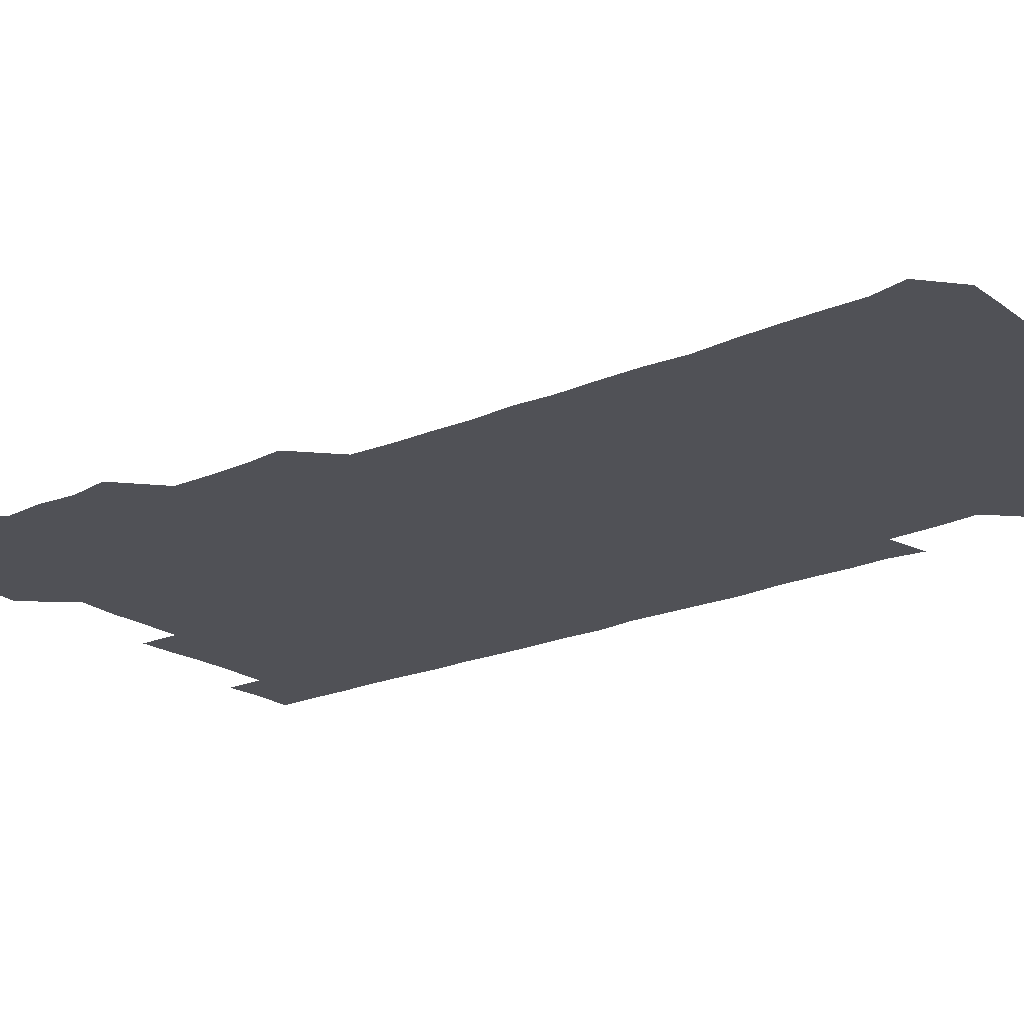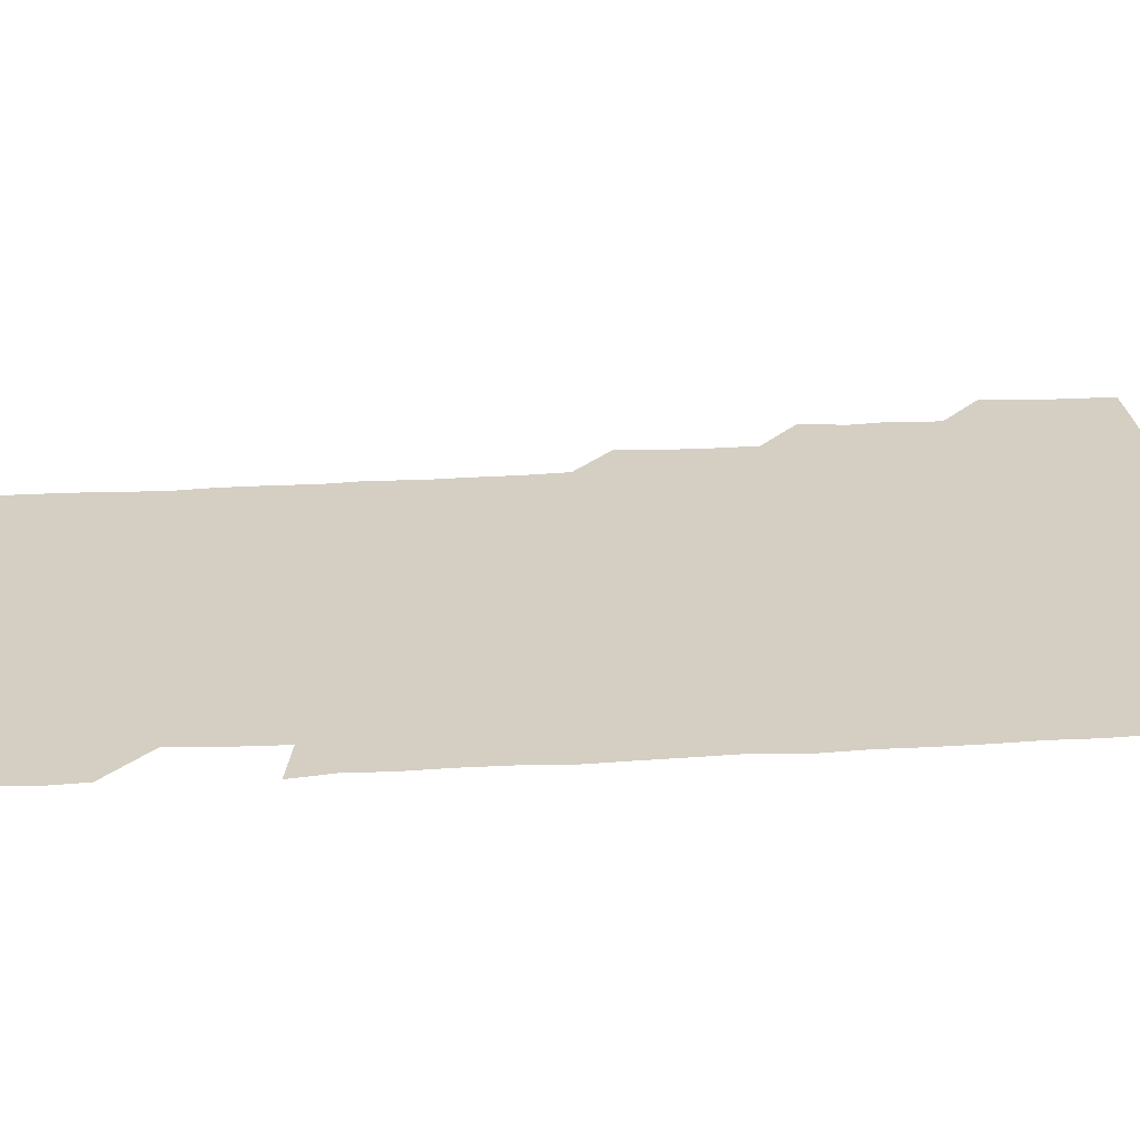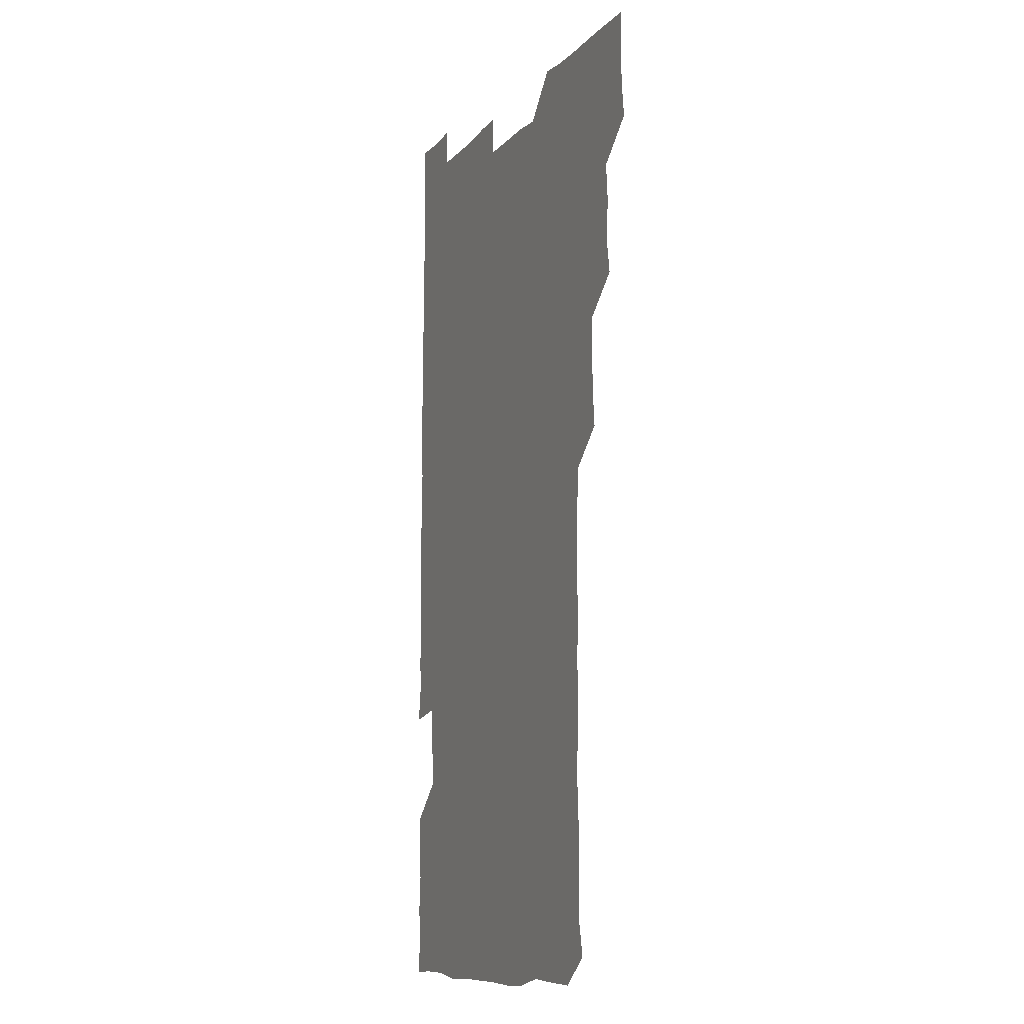
<metadata>
{"format":"obj","ext":"obj","renderer":"f3d","projection":"perspective","resolution":1024,"background":"white","views":[{"elev":-20.5,"azim":-51.2,"up":"+Z"},{"elev":25.5,"azim":84.6,"up":"+Z"},{"elev":-10.1,"azim":-113.1,"up":"+Y"}]}
</metadata>
<code>
v 478.8 525.8 0
v 480.6 540.5 0
v 481.1 555.6 0
v 480.9 570.8 0
v 493.3 464.4 0
v 495.9 479.8 0
v 494.5 494.6 0
v 495.7 510.7 0
v 495.9 525.9 0
v 497.1 540.7 0
v 496.6 555.6 0
v 495.8 571.2 0
v 508.5 404 0
v 510 418.6 0
v 510.3 433.7 0
v 509.9 449.9 0
v 510.9 465.8 0
v 511.2 480.9 0
v 511.3 496 0
v 510.4 510.7 0
v 512.5 526.1 0
v 511.8 540.7 0
v 511.5 555.5 0
v 510.8 571.4 0
v 523 192.6 0
v 526 206.5 0
v 525.7 220.5 0
v 525.8 235.2 0
v 526.2 249 0
v 527.3 265.7 0
v 526.1 281.2 0
v 526 296.7 0
v 526.4 312.8 0
v 525.3 327.3 0
v 526.2 343 0
v 525.6 357.9 0
v 525.5 373.8 0
v 524.6 389.4 0
v 526 405.7 0
v 526.8 421.2 0
v 526.4 436 0
v 526.9 451.4 0
v 526.2 466.1 0
v 527 481.4 0
v 527.2 496.3 0
v 526.1 511.1 0
v 526.7 525.8 0
v 526.6 540.6 0
v 526.3 555.5 0
v 526 571.2 0
v 537.3 181.1 0
v 542 197.1 0
v 541.1 210.1 0
v 541.2 224.7 0
v 543.6 241.1 0
v 542.1 255.8 0
v 542.6 270.9 0
v 541.3 285.1 0
v 541.5 300.2 0
v 542.2 316 0
v 542.1 331.2 0
v 542.2 346.2 0
v 541.2 360.5 0
v 542.4 376.6 0
v 541.1 391 0
v 541.3 406.2 0
v 541.7 421.5 0
v 541.2 436.1 0
v 541.2 451.1 0
v 541.8 466.5 0
v 541.1 481.1 0
v 541.7 496.2 0
v 542.5 511 0
v 542 525.5 0
v 541.3 540.7 0
v 540.8 556.4 0
v 540.9 571.6 0
v 551.9 181.4 0
v 555.2 196.1 0
v 556.6 211.5 0
v 557.8 227.7 0
v 557.3 242.2 0
v 558 257.9 0
v 557.7 272.4 0
v 557.2 287 0
v 556.4 301.2 0
v 556.7 316.3 0
v 556.9 331.7 0
v 556.3 346.1 0
v 557 361.9 0
v 556.9 376.7 0
v 556 390.9 0
v 556.1 406.1 0
v 556.4 421.3 0
v 556.7 436.6 0
v 556.8 451.6 0
v 556.6 466.3 0
v 556.7 481.4 0
v 556.7 496.2 0
v 556.8 510.9 0
v 556.5 525.6 0
v 556.3 540.5 0
v 555.9 555 0
v 554.3 572.9 0
v 568.9 182.2 0
v 570.9 196.6 0
v 572.6 213.6 0
v 572.6 228.4 0
v 572 242.4 0
v 572 257.3 0
v 571.7 271.7 0
v 571.8 286.9 0
v 570.8 300.8 0
v 572.1 317.7 0
v 571.7 331.8 0
v 570.9 345.8 0
v 571.9 362.3 0
v 570.8 376 0
v 572.1 392.3 0
v 571.8 406.9 0
v 571.4 421.3 0
v 571.5 436.5 0
v 571.7 451.5 0
v 570.7 465.9 0
v 571.3 481.2 0
v 571.6 496.2 0
v 571.4 511 0
v 571 526 0
v 571.4 540.2 0
v 570.2 555.4 0
v 583.2 178.9 0
v 586 197.8 0
v 587.3 212.8 0
v 586.6 227.1 0
v 586.4 241.8 0
v 586.3 256.7 0
v 586.7 272.3 0
v 586.2 286.4 0
v 586 301.1 0
v 586.3 316.7 0
v 586.2 331.5 0
v 586.4 346.8 0
v 586.4 361.9 0
v 586.4 376.9 0
v 586.4 391.7 0
v 585.9 405.9 0
v 586.5 421.7 0
v 585.9 436 0
v 586.4 451.4 0
v 586.1 466.2 0
v 586.1 481.1 0
v 586.3 496 0
v 586.4 510.9 0
v 586.2 525.8 0
v 586.1 540.6 0
v 585.5 556.5 0
v 599 178.1 0
v 600.3 195.7 0
v 601.7 214.2 0
v 601.6 228.1 0
v 601.5 242.6 0
v 601.3 256.9 0
v 601.3 271.5 0
v 601.3 287.2 0
v 601.5 302.6 0
v 601.2 316.6 0
v 601.4 332.2 0
v 601.4 347.1 0
v 601.3 362 0
v 601.2 376.8 0
v 601.2 391.7 0
v 601.2 406.8 0
v 601.2 421.8 0
v 601.5 437 0
v 601.2 451.5 0
v 601.3 466.5 0
v 601.3 481.2 0
v 601 496.1 0
v 601.3 510.9 0
v 601.2 525.8 0
v 601 541.1 0
v 601 556.3 0
v 614.7 178.8 0
v 615.9 196 0
v 615.9 213.3 0
v 616.1 227.5 0
v 616 242.5 0
v 615.9 255.5 0
v 616.2 272.6 0
v 616.1 286.5 0
v 616 301.7 0
v 616 316.9 0
v 616.2 332.8 0
v 616.1 347 0
v 616 361.6 0
v 616 376.1 0
v 616 391.5 0
v 616 405.9 0
v 616 421.6 0
v 616.1 436.6 0
v 616 451.3 0
v 616.1 466.4 0
v 616 481.2 0
v 616.2 496.2 0
v 616.1 511 0
v 616.3 525.7 0
v 616.3 540.4 0
v 616.6 556.4 0
v 616.2 572.6 0
v 630.8 178.9 0
v 631.2 197 0
v 630.7 212.8 0
v 630.7 227.7 0
v 630.7 242 0
v 631 257.7 0
v 630.9 272.5 0
v 631 286.9 0
v 630.9 301.4 0
v 631 315.6 0
v 630.8 332 0
v 630.8 347.1 0
v 630.8 361.8 0
v 630.9 377.2 0
v 630.9 391.5 0
v 630.9 406.6 0
v 630.9 421.4 0
v 630.8 436.7 0
v 630.9 451.2 0
v 630.8 466.6 0
v 630.9 481.1 0
v 630.9 496.1 0
v 631 511 0
v 631.1 525.8 0
v 631.1 540.8 0
v 631.2 555.5 0
v 629.5 572.2 0
v 647.1 179 0
v 646 197.3 0
v 645.6 212.9 0
v 645.6 227.1 0
v 645.4 242.5 0
v 645.8 256.8 0
v 645.5 272.4 0
v 645.5 287.5 0
v 645.7 301.3 0
v 645.5 318.1 0
v 645.5 332.4 0
v 645.5 347.1 0
v 645.7 361.7 0
v 645.6 376.8 0
v 645.6 391.7 0
v 645.4 406.9 0
v 645.9 421 0
v 645.4 436.8 0
v 645.7 451.4 0
v 645.4 466.6 0
v 645.5 481.4 0
v 645.9 496.1 0
v 645.9 511 0
v 646 525.8 0
v 646.3 540.3 0
v 646 555.5 0
v 645.1 570.9 0
v 662.9 178.2 0
v 660.6 196.8 0
v 660.1 213 0
v 660.2 227.4 0
v 661 240.8 0
v 660.1 257.3 0
v 660.3 271.9 0
v 660.4 287 0
v 660.3 302.5 0
v 660.4 317.1 0
v 660.3 332 0
v 660.4 346.8 0
v 660.2 362 0
v 660.1 377 0
v 660.2 391.9 0
v 660.2 406.8 0
v 660.2 421.6 0
v 661.5 435.7 0
v 660.5 451.6 0
v 661 466.1 0
v 660.6 481.3 0
v 660.4 496.3 0
v 660 511 0
v 661.1 525.8 0
v 660.8 540.6 0
v 661 555.5 0
v 660.6 570.9 0
v 677.9 180.2 0
v 676.5 195.2 0
v 674.9 212.1 0
v 675.2 226.7 0
v 674.9 242.2 0
v 674.9 256.3 0
v 674.8 271 0
v 675.1 286.6 0
v 675.7 301.8 0
v 674.8 317.1 0
v 676 330.8 0
v 675 346.8 0
v 675.2 361.6 0
v 675.1 376.6 0
v 675.7 391.2 0
v 675.1 406.6 0
v 674.8 421.8 0
v 675.4 436.5 0
v 674.9 451.7 0
v 675.3 466.3 0
v 674.9 481.5 0
v 674.9 496.2 0
v 676.6 511.1 0
v 676.1 525.9 0
v 675.7 540.9 0
v 675.9 555.7 0
v 675.9 571 0
v 675.8 586.6 0
v 692.8 180.3 0
v 690.3 196.7 0
v 689.9 211.5 0
v 690.4 225.5 0
v 689.6 241.4 0
v 688.5 255.8 0
v 688.9 267.7 0
v 690.4 283.9 0
v 691 302.2 0
v 689.7 316.6 0
v 689.6 331.5 0
v 689.5 346.4 0
v 689.7 361.3 0
v 689.7 376.4 0
v 690.4 390.8 0
v 690 406.1 0
v 689.9 421.2 0
v 690.4 436.2 0
v 689.9 451.3 0
v 689.6 466.2 0
v 690.7 480.8 0
v 690.1 496 0
v 691.1 510.8 0
v 690.5 526.2 0
v 690.6 541 0
v 690.4 555.6 0
v 690.8 570.5 0
v 690.9 585.5 0
v 706.8 179.5 0
v 704.9 194.4 0
v 706.3 208.1 0
v 705.1 223.4 0
v 706.6 237.6 0
v 705.8 251.5 0
v 708.9 298.8 0
v 706.9 312.8 0
v 707.5 327.5 0
v 707 342.8 0
v 707.1 358.2 0
v 708.2 373.2 0
v 707.6 388.1 0
v 707.2 403.3 0
v 706.6 419 0
v 708.1 433.9 0
v 707.3 449.2 0
v 707.6 464.4 0
v 707.4 479.5 0
v 706.7 495 0
v 707.1 509.8 0
v 706.3 525.2 0
v 705.9 540.7 0
v 706.3 556 0
v 705.9 570.9 0
v 706.2 586.2 0
f 8 9 1
f 1 9 2
f 9 10 2
f 2 10 3
f 10 11 3
f 3 11 4
f 11 12 4
f 16 17 5
f 5 17 6
f 17 18 6
f 6 18 7
f 18 19 7
f 7 19 8
f 19 20 8
f 8 20 9
f 20 21 9
f 9 21 10
f 21 22 10
f 10 22 11
f 22 23 11
f 11 23 12
f 23 24 12
f 38 39 13
f 13 39 14
f 39 40 14
f 14 40 15
f 40 41 15
f 15 41 16
f 41 42 16
f 16 42 17
f 42 43 17
f 17 43 18
f 43 44 18
f 18 44 19
f 44 45 19
f 19 45 20
f 45 46 20
f 20 46 21
f 46 47 21
f 21 47 22
f 47 48 22
f 22 48 23
f 48 49 23
f 23 49 24
f 49 50 24
f 51 52 25
f 25 52 26
f 52 53 26
f 26 53 27
f 53 54 27
f 27 54 28
f 54 55 28
f 28 55 29
f 55 56 29
f 29 56 30
f 56 57 30
f 30 57 31
f 57 58 31
f 31 58 32
f 58 59 32
f 32 59 33
f 59 60 33
f 33 60 34
f 60 61 34
f 34 61 35
f 61 62 35
f 35 62 36
f 62 63 36
f 36 63 37
f 63 64 37
f 37 64 38
f 64 65 38
f 38 65 39
f 65 66 39
f 39 66 40
f 66 67 40
f 40 67 41
f 67 68 41
f 41 68 42
f 68 69 42
f 42 69 43
f 69 70 43
f 43 70 44
f 70 71 44
f 44 71 45
f 71 72 45
f 45 72 46
f 72 73 46
f 46 73 47
f 73 74 47
f 47 74 48
f 74 75 48
f 48 75 49
f 75 76 49
f 49 76 50
f 76 77 50
f 51 78 52
f 78 79 52
f 52 79 53
f 79 80 53
f 53 80 54
f 80 81 54
f 54 81 55
f 81 82 55
f 55 82 56
f 82 83 56
f 56 83 57
f 83 84 57
f 57 84 58
f 84 85 58
f 58 85 59
f 85 86 59
f 59 86 60
f 86 87 60
f 60 87 61
f 87 88 61
f 61 88 62
f 88 89 62
f 62 89 63
f 89 90 63
f 63 90 64
f 90 91 64
f 64 91 65
f 91 92 65
f 65 92 66
f 92 93 66
f 66 93 67
f 93 94 67
f 67 94 68
f 94 95 68
f 68 95 69
f 95 96 69
f 69 96 70
f 96 97 70
f 70 97 71
f 97 98 71
f 71 98 72
f 98 99 72
f 72 99 73
f 99 100 73
f 73 100 74
f 100 101 74
f 74 101 75
f 101 102 75
f 75 102 76
f 102 103 76
f 76 103 77
f 103 104 77
f 78 105 79
f 105 106 79
f 79 106 80
f 106 107 80
f 80 107 81
f 107 108 81
f 81 108 82
f 108 109 82
f 82 109 83
f 109 110 83
f 83 110 84
f 110 111 84
f 84 111 85
f 111 112 85
f 85 112 86
f 112 113 86
f 86 113 87
f 113 114 87
f 87 114 88
f 114 115 88
f 88 115 89
f 115 116 89
f 89 116 90
f 116 117 90
f 90 117 91
f 117 118 91
f 91 118 92
f 118 119 92
f 92 119 93
f 119 120 93
f 93 120 94
f 120 121 94
f 94 121 95
f 121 122 95
f 95 122 96
f 122 123 96
f 96 123 97
f 123 124 97
f 97 124 98
f 124 125 98
f 98 125 99
f 125 126 99
f 99 126 100
f 126 127 100
f 100 127 101
f 127 128 101
f 101 128 102
f 128 129 102
f 102 129 103
f 129 130 103
f 103 130 104
f 105 131 106
f 131 132 106
f 106 132 107
f 132 133 107
f 107 133 108
f 133 134 108
f 108 134 109
f 134 135 109
f 109 135 110
f 135 136 110
f 110 136 111
f 136 137 111
f 111 137 112
f 137 138 112
f 112 138 113
f 138 139 113
f 113 139 114
f 139 140 114
f 114 140 115
f 140 141 115
f 115 141 116
f 141 142 116
f 116 142 117
f 142 143 117
f 117 143 118
f 143 144 118
f 118 144 119
f 144 145 119
f 119 145 120
f 145 146 120
f 120 146 121
f 146 147 121
f 121 147 122
f 147 148 122
f 122 148 123
f 148 149 123
f 123 149 124
f 149 150 124
f 124 150 125
f 150 151 125
f 125 151 126
f 151 152 126
f 126 152 127
f 152 153 127
f 127 153 128
f 153 154 128
f 128 154 129
f 154 155 129
f 129 155 130
f 155 156 130
f 131 157 132
f 157 158 132
f 132 158 133
f 158 159 133
f 133 159 134
f 159 160 134
f 134 160 135
f 160 161 135
f 135 161 136
f 161 162 136
f 136 162 137
f 162 163 137
f 137 163 138
f 163 164 138
f 138 164 139
f 164 165 139
f 139 165 140
f 165 166 140
f 140 166 141
f 166 167 141
f 141 167 142
f 167 168 142
f 142 168 143
f 168 169 143
f 143 169 144
f 169 170 144
f 144 170 145
f 170 171 145
f 145 171 146
f 171 172 146
f 146 172 147
f 172 173 147
f 147 173 148
f 173 174 148
f 148 174 149
f 174 175 149
f 149 175 150
f 175 176 150
f 150 176 151
f 176 177 151
f 151 177 152
f 177 178 152
f 152 178 153
f 178 179 153
f 153 179 154
f 179 180 154
f 154 180 155
f 180 181 155
f 155 181 156
f 181 182 156
f 157 183 158
f 183 184 158
f 158 184 159
f 184 185 159
f 159 185 160
f 185 186 160
f 160 186 161
f 186 187 161
f 161 187 162
f 187 188 162
f 162 188 163
f 188 189 163
f 163 189 164
f 189 190 164
f 164 190 165
f 190 191 165
f 165 191 166
f 191 192 166
f 166 192 167
f 192 193 167
f 167 193 168
f 193 194 168
f 168 194 169
f 194 195 169
f 169 195 170
f 195 196 170
f 170 196 171
f 196 197 171
f 171 197 172
f 197 198 172
f 172 198 173
f 198 199 173
f 173 199 174
f 199 200 174
f 174 200 175
f 200 201 175
f 175 201 176
f 201 202 176
f 176 202 177
f 202 203 177
f 177 203 178
f 203 204 178
f 178 204 179
f 204 205 179
f 179 205 180
f 205 206 180
f 180 206 181
f 206 207 181
f 181 207 182
f 207 208 182
f 183 210 184
f 210 211 184
f 184 211 185
f 211 212 185
f 185 212 186
f 212 213 186
f 186 213 187
f 213 214 187
f 187 214 188
f 214 215 188
f 188 215 189
f 215 216 189
f 189 216 190
f 216 217 190
f 190 217 191
f 217 218 191
f 191 218 192
f 218 219 192
f 192 219 193
f 219 220 193
f 193 220 194
f 220 221 194
f 194 221 195
f 221 222 195
f 195 222 196
f 222 223 196
f 196 223 197
f 223 224 197
f 197 224 198
f 224 225 198
f 198 225 199
f 225 226 199
f 199 226 200
f 226 227 200
f 200 227 201
f 227 228 201
f 201 228 202
f 228 229 202
f 202 229 203
f 229 230 203
f 203 230 204
f 230 231 204
f 204 231 205
f 231 232 205
f 205 232 206
f 232 233 206
f 206 233 207
f 233 234 207
f 207 234 208
f 234 235 208
f 208 235 209
f 235 236 209
f 210 237 211
f 237 238 211
f 211 238 212
f 238 239 212
f 212 239 213
f 239 240 213
f 213 240 214
f 240 241 214
f 214 241 215
f 241 242 215
f 215 242 216
f 242 243 216
f 216 243 217
f 243 244 217
f 217 244 218
f 244 245 218
f 218 245 219
f 245 246 219
f 219 246 220
f 246 247 220
f 220 247 221
f 247 248 221
f 221 248 222
f 248 249 222
f 222 249 223
f 249 250 223
f 223 250 224
f 250 251 224
f 224 251 225
f 251 252 225
f 225 252 226
f 252 253 226
f 226 253 227
f 253 254 227
f 227 254 228
f 254 255 228
f 228 255 229
f 255 256 229
f 229 256 230
f 256 257 230
f 230 257 231
f 257 258 231
f 231 258 232
f 258 259 232
f 232 259 233
f 259 260 233
f 233 260 234
f 260 261 234
f 234 261 235
f 261 262 235
f 235 262 236
f 262 263 236
f 237 264 238
f 264 265 238
f 238 265 239
f 265 266 239
f 239 266 240
f 266 267 240
f 240 267 241
f 267 268 241
f 241 268 242
f 268 269 242
f 242 269 243
f 269 270 243
f 243 270 244
f 270 271 244
f 244 271 245
f 271 272 245
f 245 272 246
f 272 273 246
f 246 273 247
f 273 274 247
f 247 274 248
f 274 275 248
f 248 275 249
f 275 276 249
f 249 276 250
f 276 277 250
f 250 277 251
f 277 278 251
f 251 278 252
f 278 279 252
f 252 279 253
f 279 280 253
f 253 280 254
f 280 281 254
f 254 281 255
f 281 282 255
f 255 282 256
f 282 283 256
f 256 283 257
f 283 284 257
f 257 284 258
f 284 285 258
f 258 285 259
f 285 286 259
f 259 286 260
f 286 287 260
f 260 287 261
f 287 288 261
f 261 288 262
f 288 289 262
f 262 289 263
f 289 290 263
f 264 291 265
f 291 292 265
f 265 292 266
f 292 293 266
f 266 293 267
f 293 294 267
f 267 294 268
f 294 295 268
f 268 295 269
f 295 296 269
f 269 296 270
f 296 297 270
f 270 297 271
f 297 298 271
f 271 298 272
f 298 299 272
f 272 299 273
f 299 300 273
f 273 300 274
f 300 301 274
f 274 301 275
f 301 302 275
f 275 302 276
f 302 303 276
f 276 303 277
f 303 304 277
f 277 304 278
f 304 305 278
f 278 305 279
f 305 306 279
f 279 306 280
f 306 307 280
f 280 307 281
f 307 308 281
f 281 308 282
f 308 309 282
f 282 309 283
f 309 310 283
f 283 310 284
f 310 311 284
f 284 311 285
f 311 312 285
f 285 312 286
f 312 313 286
f 286 313 287
f 313 314 287
f 287 314 288
f 314 315 288
f 288 315 289
f 315 316 289
f 289 316 290
f 316 317 290
f 291 319 292
f 319 320 292
f 292 320 293
f 320 321 293
f 293 321 294
f 321 322 294
f 294 322 295
f 322 323 295
f 295 323 296
f 323 324 296
f 296 324 297
f 324 325 297
f 297 325 298
f 325 326 298
f 298 326 299
f 326 327 299
f 299 327 300
f 327 328 300
f 300 328 301
f 328 329 301
f 301 329 302
f 329 330 302
f 302 330 303
f 330 331 303
f 303 331 304
f 331 332 304
f 304 332 305
f 332 333 305
f 305 333 306
f 333 334 306
f 306 334 307
f 334 335 307
f 307 335 308
f 335 336 308
f 308 336 309
f 336 337 309
f 309 337 310
f 337 338 310
f 310 338 311
f 338 339 311
f 311 339 312
f 339 340 312
f 312 340 313
f 340 341 313
f 313 341 314
f 341 342 314
f 314 342 315
f 342 343 315
f 315 343 316
f 343 344 316
f 316 344 317
f 344 345 317
f 317 345 318
f 345 346 318
f 319 347 320
f 347 348 320
f 320 348 321
f 348 349 321
f 321 349 322
f 349 350 322
f 322 350 323
f 350 351 323
f 323 351 324
f 351 352 324
f 324 352 325
f 327 353 328
f 353 354 328
f 328 354 329
f 354 355 329
f 329 355 330
f 355 356 330
f 330 356 331
f 356 357 331
f 331 357 332
f 357 358 332
f 332 358 333
f 358 359 333
f 333 359 334
f 359 360 334
f 334 360 335
f 360 361 335
f 335 361 336
f 361 362 336
f 336 362 337
f 362 363 337
f 337 363 338
f 363 364 338
f 338 364 339
f 364 365 339
f 339 365 340
f 365 366 340
f 340 366 341
f 366 367 341
f 341 367 342
f 367 368 342
f 342 368 343
f 368 369 343
f 343 369 344
f 369 370 344
f 344 370 345
f 370 371 345
f 345 371 346
f 371 372 346

</code>
